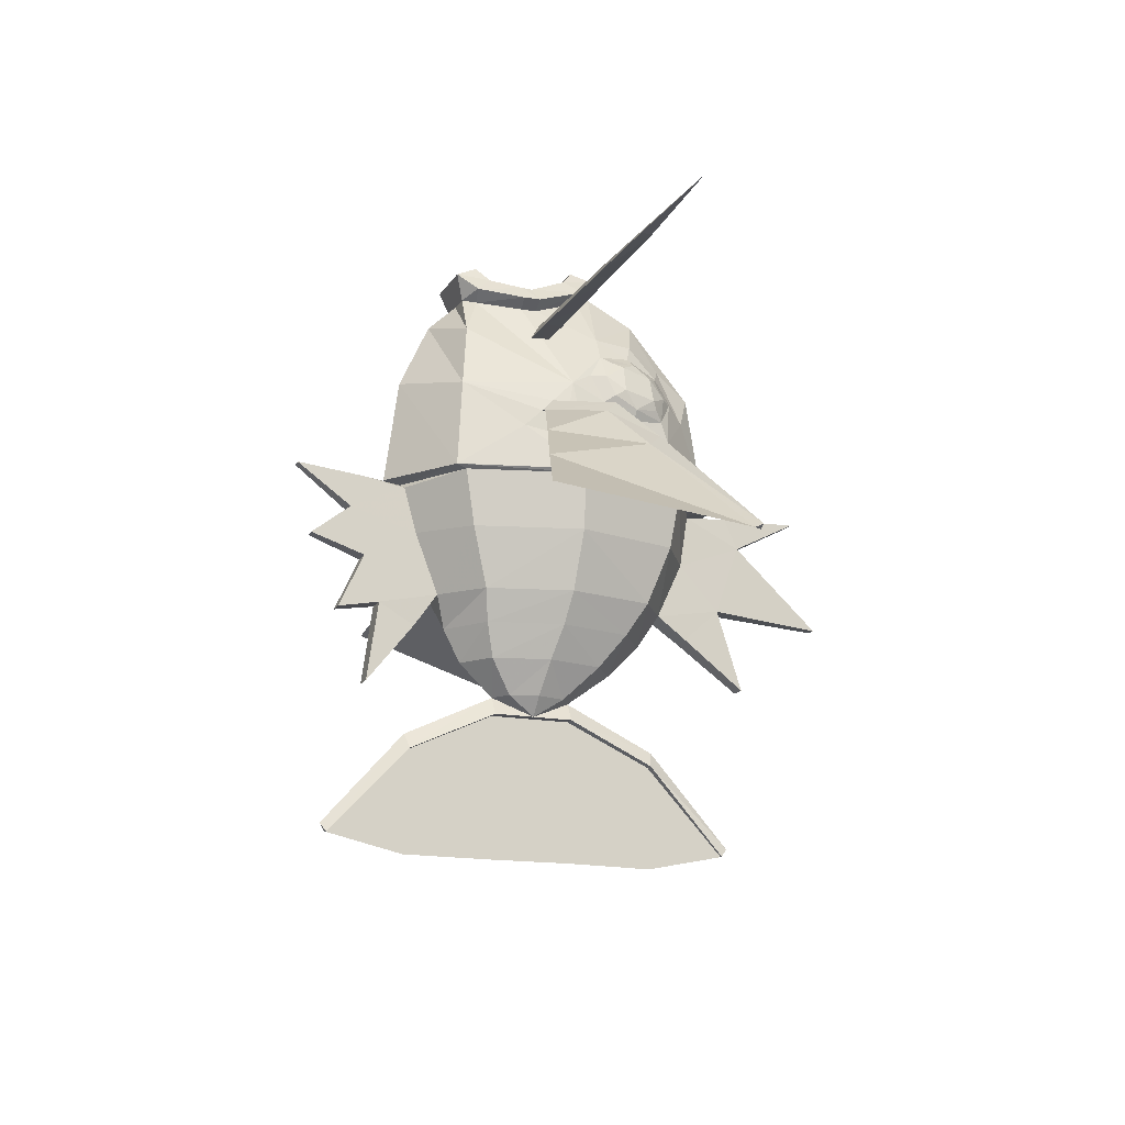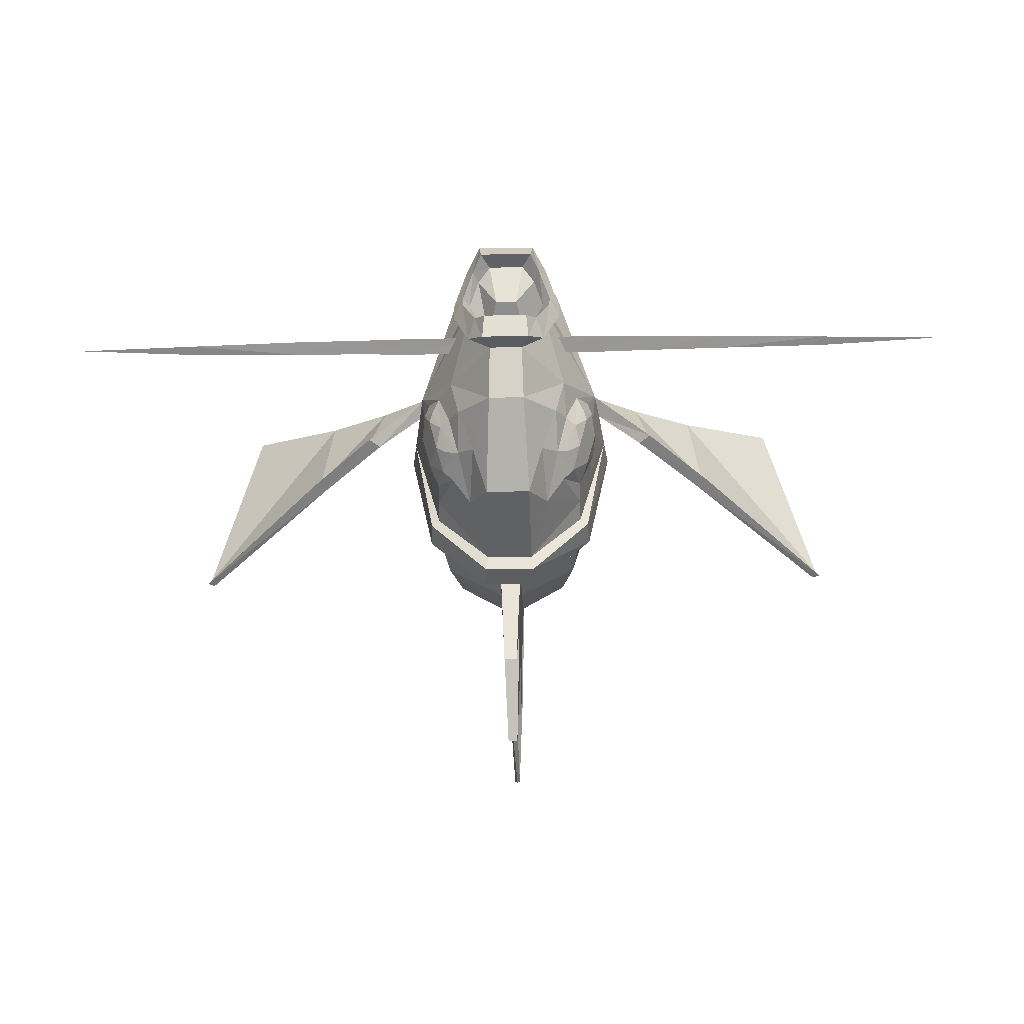
<metadata>
{"format":"obj","ext":"obj","renderer":"f3d","projection":"perspective","resolution":1024,"background":"white","views":[{"elev":-16.3,"azim":68.6,"up":"+Y"},{"elev":-40.8,"azim":-178.7,"up":"+Z"}]}
</metadata>
<code>
o koiking
v 0.8977 2.991 -0.9652
v 1.035 2.857 -1.007
v 0.7573 2.786 -1.475
v 1.211 2.728 -0.7744
v 1.167 2.787 -0.6364
v 1.301 2.526 -0.4639
v 1.358 2.226 -0.591
v 1.341 2.337 -0.7549
v 1.173 2.133 -1.314
v 1.213 2.27 -1.252
v 1.304 2.063 -0.9433
v 0.9433 2.694 -1.376
v 1.097 2.649 -1.238
v 1 2.394 -1.503
v -1.311 2.115 -0.4241
v -1.273 1.632 -0.8725
v -1.413 1.746 -0.2295
v -1.365 2.326 0.0931
v 1.311 2.115 -0.4241
v 1.413 1.746 -0.2295
v 1.273 1.632 -0.8725
v 1.365 2.326 0.0931
v -0.5868 2.194 -1.965
v -0.3322 1.382 -2.377
v -0.3322 1.382 -2.377
v -1.098 1.684 -1.525
v -1.358 2.226 -0.591
v -1.301 2.526 -0.4639
v -1.341 2.337 -0.7549
v -0.8471 2.361 -1.655
v -1.102 1.377 -1.628
v -1.102 1.377 -1.628
v -1.167 2.787 -0.6364
v -1.035 2.857 -1.007
v -1.211 2.728 -0.7744
v 0.5868 2.194 -1.965
v 1.098 1.684 -1.525
v 0.3322 1.382 -2.377
v 0.3322 1.382 -2.377
v 0.8471 2.361 -1.655
v 1.102 1.377 -1.628
v 1.102 1.377 -1.628
v -0.9433 2.694 -1.376
v -1 2.394 -1.503
v -1.097 2.649 -1.238
v -1.094 1.99 -1.421
v 1.094 1.99 -1.421
v 0.5236 3.004 -1.601
v -0.3207 2.67 -2.172
v -0.2592 3.776 -1.28
v 0.3207 2.67 -2.172
v -0.7573 2.786 -1.475
v -0.5236 3.004 -1.601
v -0.7404 3.243 -1.064
v 1.061 2.899 -0.4635
v 1.234 2.527 -0.237
v 1.238 1.887 -0.9134
v 0.7404 3.243 -1.064
v -1.213 2.27 -1.252
v 0.2592 3.776 -1.28
v 1.515 1.377 -0.0349
v 0.8663 3.244 -0.4784
v -1.234 2.527 -0.237
v -0.8663 3.244 -0.4784
v -0.8977 2.991 -0.9652
v -1.061 2.899 -0.4635
v -1.515 1.377 -0.0349
v -1.304 2.063 -0.9433
v -1.238 1.887 -0.9134
v -1.173 2.133 -1.314
v -0.6122 3.681 0.396
v -0.6122 3.681 0.396
v 0.6122 3.681 0.396
v 0.6122 3.681 0.396
v -0.8147 3.787 0.6457
v -0.8068 3.796 0.3958
v -0.6198 3.674 0.6278
v -0.6198 3.674 0.6278
v -0.6627 3.995 0.4778
v -0.6692 3.998 0.6065
v -0.5577 3.852 0.4633
v -0.5653 3.855 0.6033
v 0.2865 3.444 0.3696
v 0.1527 3.947 0.5925
v 0.3594 3.689 0.7092
v -0.2865 3.444 0.3696
v -0.3594 3.689 0.7092
v 0.8147 3.787 0.6457
v 0.6198 3.674 0.6278
v 0.6198 3.674 0.6278
v 0.8068 3.796 0.3958
v 0.6627 3.995 0.4778
v 0.6692 3.998 0.6065
v 0.5577 3.852 0.4633
v 0.5653 3.855 0.6033
v -0.1528 3.947 0.5925
v 1.4 1.825 0.5379
v 1.367 2.005 0.4043
v 1.437 1.771 0.1982
v -1.4 1.825 0.5379
v -1.367 2.005 0.4043
v -1.437 1.771 0.1982
v 1.358 1.835 0.5667
v -1.358 1.835 0.5667
v -1.304 1.602 0.8087
v -1.576 0.9534 -0.04403
v -1.114 0.9534 1.769
v -0.9939 2.25 1.661
v 0.9939 2.25 1.661
v 1.114 0.9534 1.769
v 1.304 1.602 0.8087
v 1.216 1.343 -1.701
v 1.238 0.9534 -1.735
v 0.3667 1.343 -2.584
v -1.216 1.343 -1.701
v -0.3667 1.343 -2.584
v 1.576 0.9534 -0.04403
v -1.238 0.9534 -1.735
v 0.3931 0.9534 -2.569
v -0.3931 0.9534 -2.569
v 0 0.9534 2.521
v 0 2.471 2.31
v -0.7762 3.176 1.534
v 0.7762 3.176 1.534
v 0 3.415 1.875
v 1.086 0.9064 -1.706
v 0.1623 0.9064 -2.245
v -1.086 0.9064 -1.706
v -1.526 0.9064 -0.04444
v 1.526 0.9064 -0.04444
v -0.162 0.9064 -2.245
v 0 0.9064 2.272
v 0 0.9064 2.272
v 1.086 0.9064 1.617
v -1.086 0.9064 1.617
v 0.1603 0.875 -2.24
v 0.1603 0.875 -2.24
v -0.16 0.875 -2.24
v -0.16 0.875 -2.24
v 1.4 1.825 0.5379
v -1.4 1.825 0.5379
v 0.2399 4.142 -0.5931
v 0.2399 4.142 -0.5931
v -0.2399 4.142 -0.5931
v -0.2399 4.142 -0.5931
v -0.3787 4.007 -0.3491
v -0.3787 4.007 -0.3491
v 0.3787 4.007 -0.3491
v 0.3787 4.007 -0.3491
v 0.1781 4.255 -0.2719
v -0.3436 4.112 -0.1801
v -0.464 4.286 -0.1128
v 0.5673 4.119 -0.3808
v 0.3138 4.502 -0.2797
v 0.464 4.286 -0.1128
v 0.3444 4.398 -0.619
v -0.5673 4.119 -0.3808
v 0.3436 4.112 -0.1801
v -0.3138 4.502 -0.2797
v -0.3444 4.398 -0.619
v -0.1781 4.255 -0.2719
v 0.4322 3.935 1.049
v -0.4322 3.935 1.049
v -0.5129 4.111 1.09
v 0.5129 4.111 1.09
v -0.3849 4.319 1.268
v 0.3849 4.319 1.268
v -0.2553 4.078 1.231
v -0.6178 3.903 1.309
v -0.4265 3.759 1.27
v -0.4265 3.759 1.27
v 0.4142 4.175 1.57
v -0.4142 4.175 1.57
v 1e-06 3.813 1.453
v 1e-06 3.813 1.453
v 0.3025 3.813 1.453
v 0.3025 3.813 1.453
v -0.3025 3.813 1.453
v -0.3025 3.813 1.453
v 0.4265 3.759 1.27
v 0.4265 3.759 1.27
v 0.6178 3.903 1.309
v 0.2553 4.078 1.231
v 2.213 1.63 -0.09521
v 2.233 1.758 -0.2243
v 2.07 1.632 -0.2687
v 2.05 1.286 0.752
v 2.213 1.63 -0.0952
v -2.233 1.758 -0.2243
v -2.213 1.63 -0.09521
v -2.07 1.632 -0.2687
v -2.213 1.63 -0.0952
v -2.05 1.286 0.752
v 2.988 0.8801 -0.5202
v 3.161 0.9748 -0.4898
v 3.08 0.8825 -0.3678
v 2.95 0.5994 1.07
v 3.08 0.8825 -0.3678
v 5.059 -0.7574 -1.098
v 4.958 -0.8094 -1.103
v 5.014 -0.8051 -0.9927
v 4.296 -0.2563 1.542
v 5.014 -0.8051 -0.9927
v -2.988 0.8801 -0.5202
v -3.161 0.9748 -0.4898
v -3.08 0.8825 -0.3678
v -3.08 0.8825 -0.3678
v -2.95 0.5994 1.07
v -5.059 -0.7574 -1.098
v -4.958 -0.8094 -1.103
v -5.014 -0.8051 -0.9927
v -5.014 -0.8051 -0.9927
v -4.296 -0.2563 1.542
v -0.07419 1.056 3.828
v 0.07419 1.056 3.828
v -0.134 0.9389 2.866
v -0.1217 0.4681 3.035
v 0.1217 0.4681 3.035
v 0.134 0.9389 2.866
v 0.1331 -0.242 2.817
v -0.1331 -0.242 2.817
v -0.1716 0.8219 2.251
v -0.1716 0.8219 2.251
v 0.1716 0.8219 2.251
v 0.1716 0.8219 2.251
v -0.1452 -0.9202 2.587
v 0.1452 -0.9202 2.587
v -0.1651 -1.225 2.07
v 0.1651 -1.225 2.07
v 0.08519 0.02768 3.6
v -0.08519 0.02768 3.6
v -1.398 0.1027 -0.06489
v -0.9884 0.1027 1.461
v 0.9891 0.1027 -1.59
v 1.135 -0.7486 -0.006206
v 0.8192 -0.7367 -1.292
v 1.399 0.1027 -0.0649
v 0.1825 0.152 2.07
v 0.1825 0.152 2.07
v 0.1988 -0.743 1.735
v 0.1988 -0.743 1.735
v 0.9891 0.1027 1.461
v -0.1825 0.152 2.07
v -0.1825 0.152 2.07
v 0.1583 0.1027 -2.12
v 0.1583 0.1027 -2.12
v 0.1754 -0.7197 -1.738
v 0.1754 -0.7197 -1.738
v -0.8184 -0.7367 -1.292
v -0.9884 0.1027 -1.59
v -0.1757 -0.7197 -1.738
v -0.1757 -0.7197 -1.738
v -0.8192 -0.7486 1.209
v -0.1988 -0.743 1.735
v -0.1988 -0.743 1.735
v -0.1581 0.1027 -2.12
v -0.1581 0.1027 -2.12
v -1.134 -0.7486 -0.006205
v 0.8192 -0.7486 1.209
v -0.108 -1.027 3.18
v 0.108 -1.027 3.18
v -0.1264 0.4821 -3.086
v 0.1347 -0.5433 -2.726
v 0.1261 0.4821 -3.086
v -0.135 -0.5433 -2.726
v 0.1482 -1.037 -2.186
v 0.1306 0.9264 -2.881
v -0.1306 0.9264 -2.881
v -0.1486 -1.037 -2.186
v -0.09161 0.9732 -4.025
v 0.0913 0.9732 -4.025
v -0.06809 -0.6746 -4.382
v 0.06778 -0.6746 -4.382
v -0.1128 -1.729 -3.115
v 0.1124 -1.729 -3.115
v -0.1313 -2.082 2.753
v 0.1313 -2.082 2.753
v 0.1554 -2.411 0.2326
v 0.1554 -2.411 0.8187
v -0.151 -2.411 0.8187
v -0.151 -2.411 0.2326
v -0.151 -2.411 -0.3534
v 0.1554 -2.411 -0.3534
v -3e-06 -2.204 -0.4738
v -3e-06 -2.204 0.9393
v -3e-06 -4.49 0.8143
v -3e-06 -4.49 0.8143
v 0.004669 -2.413 0.8256
v 0.004669 -2.411 -0.3567
v -3e-06 -4.478 -0.345
v -3e-06 -4.478 -0.345
v -0.003657 -2.413 0.8256
v -0.003657 -2.411 -0.3567
v -0.6485 -1.197 1.123
v 0.6493 -1.197 -1.018
v -0.9173 -1.197 0.05248
v -0.6485 -1.197 -1.018
v 0.9181 -1.197 0.05248
v -1e-06 -1.197 -1.461
v 0.4758 -1.671 -0.657
v 0.6728 -1.671 0.1621
v 0.6493 -1.197 1.123
v -1e-06 -1.672 -0.9952
v -2e-06 -1.197 1.566
v -0.4754 -1.671 -0.657
v -0.6723 -1.671 0.1621
v -0.4754 -1.671 0.9811
v 0.4758 -1.671 0.9811
v -1e-06 -1.672 1.32
v -3e-06 -2.146 -0.3534
v -0.2654 -2.145 -0.1832
v 0.2654 -2.145 -0.1832
v -3e-06 -2.146 0.8187
v 0.2654 -2.145 0.6476
v -0.2654 -2.145 0.6476
v -0.3753 -2.145 0.2322
v 0.3753 -2.145 0.2322
v -0.1268 -2.997 -1.613
v 0.1312 -2.997 -1.613
v -3e-06 -2.777 -1.672
v 0.004669 -2.997 -1.613
v -4e-06 -4.49 -1.627
v -4e-06 -4.49 -1.627
v -0.003657 -2.997 -1.613
v -3e-06 -4.124 -2.866
v 0.03863 -4.243 -2.775
v -0.03864 -4.243 -2.775
v -3e-06 -4.243 -2.775
v 0.1312 -2.997 2.079
v -0.1268 -2.997 2.079
v -3e-06 -2.777 2.138
v -4e-06 -4.49 2.12
v -4e-06 -4.49 2.12
v 0.004669 -2.997 2.079
v -0.003657 -2.997 2.079
v -3e-06 -4.124 3.331
v -0.03864 -4.243 3.24
v 0.03863 -4.243 3.24
v -3e-06 -4.243 3.24
v 1.461 3.13 0.2995
v 0.5682 3.131 0.2976
v 0.5674 3.356 0.4168
v 1.456 3.356 0.4157
v 0.57 3.126 0.5643
v 1.462 3.128 0.5663
v 2.143 3.138 0.3112
v 2.139 3.135 0.5491
v 2.141 3.339 0.4167
v 3.332 3.321 0.4171
v 3.33 3.145 0.5335
v 3.332 3.146 0.3273
v 4.901 3.14 0.521
v 4.907 3.127 0.3738
v 4.907 3.258 0.426
v 6.668 3.203 0.4172
v -0.5682 3.131 0.2976
v -1.461 3.13 0.2995
v -1.456 3.356 0.4157
v -0.5673 3.356 0.4168
v -0.57 3.126 0.5643
v -1.462 3.128 0.5663
v -2.139 3.135 0.5491
v -2.143 3.138 0.3112
v -2.141 3.339 0.4167
v -3.332 3.321 0.4171
v -3.33 3.145 0.5335
v -3.332 3.146 0.3273
v -4.901 3.14 0.521
v -4.907 3.127 0.3738
v -4.907 3.258 0.426
v -6.668 3.203 0.4172
f 65 66 18
f 64 65 18
f 54 65 64
f 54 52 65
f 53 52 54
f 53 23 52
f 30 52 23
f 30 44 52
f 46 44 30
f 46 70 44
f 68 70 46
f 68 59 70
f 29 59 68
f 29 45 59
f 35 45 29
f 35 34 45
f 33 34 35
f 33 66 34
f 28 66 33
f 28 63 66
f 15 63 28
f 15 18 63
f 17 18 15
f 15 16 17
f 69 16 15
f 69 46 16
f 68 46 69
f 69 15 68
f 27 68 15
f 27 29 68
f 28 29 27
f 28 35 29
f 33 35 28
f 63 18 66
f 27 15 28
f 59 44 70
f 59 45 44
f 43 44 45
f 43 52 44
f 34 52 43
f 34 65 52
f 66 65 34
f 34 43 45
f 26 30 23
f 26 46 30
f 16 46 26
f 21 19 20
f 21 57 19
f 47 57 21
f 47 11 57
f 9 11 47
f 9 10 11
f 14 10 9
f 14 13 10
f 12 13 14
f 12 2 13
f 3 2 12
f 3 1 2
f 58 1 3
f 62 1 58
f 55 1 62
f 2 1 55
f 5 2 55
f 5 4 2
f 6 4 5
f 6 8 4
f 7 8 6
f 7 11 8
f 19 11 7
f 19 57 11
f 10 8 11
f 10 13 8
f 4 8 13
f 13 2 4
f 14 3 12
f 14 40 3
f 47 40 14
f 47 37 40
f 21 37 47
f 9 47 14
f 55 6 5
f 55 56 6
f 22 56 55
f 22 19 56
f 20 19 22
f 62 22 55
f 19 6 56
f 19 7 6
f 36 40 37
f 36 3 40
f 48 3 36
f 48 58 3
f 61 20 22
f 61 21 20
f 41 21 61
f 41 37 21
f 38 37 41
f 38 36 37
f 51 36 38
f 51 48 36
f 60 48 51
f 60 58 48
f 62 58 60
f 60 142 62
f 50 142 60
f 50 144 142
f 64 144 50
f 64 146 144
f 71 146 64
f 64 18 71
f 38 24 51
f 51 50 60
f 51 49 50
f 24 49 51
f 24 23 49
f 26 23 24
f 24 31 26
f 16 26 31
f 31 67 16
f 17 16 67
f 67 18 17
f 53 49 23
f 53 50 49
f 54 50 53
f 54 64 50
f 148 62 142
f 148 73 62
f 22 62 73
f 114 119 120
f 114 113 119
f 112 113 114
f 112 117 113
f 61 117 112
f 112 42 61
f 39 42 112
f 112 114 39
f 25 39 114
f 114 116 25
f 114 120 116
f 118 116 120
f 118 115 116
f 106 115 118
f 106 67 115
f 32 115 67
f 32 116 115
f 25 116 32
f 79 82 81
f 79 80 82
f 76 80 79
f 76 75 80
f 77 75 76
f 77 170 75
f 169 75 170
f 169 80 75
f 164 80 169
f 164 82 80
f 163 82 164
f 164 166 163
f 173 166 164
f 173 167 166
f 172 167 173
f 172 165 167
f 182 165 172
f 182 93 165
f 88 93 182
f 88 91 93
f 89 91 88
f 89 74 91
f 153 91 74
f 153 92 91
f 155 92 153
f 155 94 92
f 158 94 155
f 155 154 158
f 156 154 155
f 156 159 154
f 160 159 156
f 160 152 159
f 157 152 160
f 157 79 152
f 76 79 157
f 157 72 76
f 147 72 157
f 157 145 147
f 160 145 157
f 160 143 145
f 156 143 160
f 156 153 143
f 155 153 156
f 72 77 76
f 92 93 91
f 92 95 93
f 94 95 92
f 81 152 79
f 81 151 152
f 159 152 151
f 151 161 159
f 150 159 161
f 150 154 159
f 158 154 150
f 95 165 93
f 95 162 165
f 183 165 162
f 183 167 165
f 168 167 183
f 168 166 167
f 163 166 168
f 169 173 164
f 169 178 173
f 170 178 169
f 149 153 74
f 149 143 153
f 174 173 178
f 174 172 173
f 176 172 174
f 176 182 172
f 180 182 176
f 180 88 182
f 89 88 180
f 82 86 81
f 82 87 86
f 163 87 82
f 163 96 87
f 168 96 163
f 168 84 96
f 183 84 168
f 183 162 84
f 85 84 162
f 85 83 84
f 95 83 85
f 95 94 83
f 158 83 94
f 158 150 83
f 86 83 150
f 86 84 83
f 96 84 86
f 86 87 96
f 162 95 85
f 86 151 81
f 86 161 151
f 150 161 86
f 185 97 184
f 185 98 97
f 186 98 185
f 186 99 98
f 184 99 186
f 184 97 99
f 101 190 100
f 101 189 190
f 102 189 101
f 102 191 189
f 191 102 100
f 190 191 100
f 186 194 196
f 184 186 196
f 201 196 194
f 200 201 194
f 190 206 204
f 191 190 204
f 210 204 206
f 211 210 206
f 253 294 304
f 254 253 304
f 185 194 186
f 185 195 194
f 184 195 185
f 184 196 195
f 199 195 196
f 201 199 196
f 205 191 204
f 205 189 191
f 206 189 205
f 206 190 189
f 211 206 205
f 209 211 205
f 98 103 97
f 100 104 101
f 281 279 280
f 281 278 279
f 282 278 281
f 282 283 278
f 318 283 282
f 318 319 283
f 327 319 318
f 327 326 319
f 284 318 282
f 284 320 318
f 283 320 284
f 283 319 320
f 325 326 327
f 320 327 318
f 320 325 327
f 319 325 320
f 319 326 325
f 279 330 280
f 279 329 330
f 285 329 279
f 285 331 329
f 280 331 285
f 280 330 331
f 336 337 338
f 331 338 329
f 331 336 338
f 330 336 331
f 330 337 336
f 329 337 330
f 329 338 337
f 102 104 100
f 99 97 103
f 199 194 195
f 199 200 194
f 201 200 199
f 204 209 205
f 204 210 209
f 211 209 210
f 258 294 253
f 258 296 294
f 297 296 258
f 258 249 297
f 299 297 249
f 249 251 299
f 247 299 251
f 247 236 299
f 295 299 236
f 236 235 295
f 298 295 235
f 235 302 298
f 259 302 235
f 259 304 302
f 240 304 259
f 240 254 304
f 310 305 303
f 310 311 305
f 306 305 311
f 311 316 306
f 315 306 316
f 315 307 306
f 313 307 315
f 313 309 307
f 308 309 313
f 313 314 308
f 301 308 314
f 314 317 301
f 312 301 317
f 312 300 301
f 310 300 312
f 310 303 300
f 315 281 313
f 315 316 281
f 311 281 316
f 311 310 281
f 282 281 310
f 310 284 282
f 283 284 310
f 310 278 283
f 312 278 310
f 312 317 278
f 314 278 317
f 314 313 278
f 279 278 313
f 313 285 279
f 280 285 313
f 313 281 280
f 90 22 73
f 90 181 22
f 124 22 181
f 124 109 22
f 125 109 124
f 125 122 109
f 108 122 125
f 108 107 122
f 105 107 108
f 105 106 107
f 67 106 105
f 105 104 67
f 108 104 105
f 108 101 104
f 18 101 108
f 18 102 101
f 67 102 18
f 67 104 102
f 121 122 107
f 121 110 122
f 109 122 110
f 110 111 109
f 117 111 110
f 117 61 111
f 103 111 61
f 103 109 111
f 98 109 103
f 98 22 109
f 99 22 98
f 99 61 22
f 103 61 99
f 177 124 181
f 177 175 124
f 125 124 175
f 175 123 125
f 179 123 175
f 179 171 123
f 18 123 171
f 18 108 123
f 125 123 108
f 78 18 171
f 78 71 18
f 243 222 135
f 233 243 135
f 132 135 222
f 132 107 135
f 121 107 132
f 132 110 121
f 134 110 132
f 134 130 110
f 242 130 134
f 242 237 130
f 234 130 237
f 234 126 130
f 245 126 234
f 245 136 126
f 127 126 136
f 127 113 126
f 119 113 127
f 127 120 119
f 131 120 127
f 131 118 120
f 128 118 131
f 128 106 118
f 129 106 128
f 129 107 106
f 135 107 129
f 129 233 135
f 232 233 129
f 129 250 232
f 128 250 129
f 128 256 250
f 138 256 128
f 128 131 138
f 127 138 131
f 127 136 138
f 117 126 113
f 117 130 126
f 110 130 117
f 134 238 242
f 134 224 238
f 132 224 134
f 228 255 241
f 228 226 255
f 276 226 228
f 276 227 226
f 277 227 276
f 277 229 227
f 228 229 277
f 228 241 229
f 227 229 241
f 241 239 227
f 220 227 239
f 220 261 227
f 260 261 220
f 260 227 261
f 226 227 260
f 260 221 226
f 220 221 260
f 220 231 221
f 230 231 220
f 230 218 231
f 220 218 230
f 220 239 218
f 225 218 239
f 225 219 218
f 133 219 225
f 133 216 219
f 223 216 133
f 223 217 216
f 244 217 223
f 244 221 217
f 226 221 244
f 244 255 226
f 276 228 277
f 231 217 221
f 231 218 217
f 214 217 218
f 214 216 217
f 215 216 214
f 215 219 216
f 218 219 215
f 215 214 218
f 233 253 254
f 243 233 254
f 309 304 294
f 307 309 294
f 240 242 238
f 240 259 242
f 237 242 259
f 259 235 237
f 236 237 235
f 236 234 237
f 247 234 236
f 247 245 234
f 232 253 233
f 232 258 253
f 249 258 232
f 232 250 249
f 251 249 250
f 250 256 251
f 296 307 294
f 296 306 307
f 305 306 296
f 296 297 305
f 303 305 297
f 297 299 303
f 295 303 299
f 295 300 303
f 298 300 295
f 298 301 300
f 308 301 298
f 298 302 308
f 309 308 302
f 302 304 309
f 262 270 271
f 264 262 271
f 262 257 139
f 262 265 257
f 272 265 262
f 272 273 265
f 262 273 272
f 262 264 273
f 263 273 264
f 263 265 273
f 275 265 263
f 275 274 265
f 266 274 275
f 266 269 274
f 252 269 266
f 252 265 269
f 257 265 252
f 274 269 265
f 263 266 275
f 263 248 266
f 246 248 263
f 263 264 246
f 137 246 264
f 264 267 137
f 271 267 264
f 271 268 267
f 270 268 271
f 270 262 268
f 139 268 262
f 139 137 268
f 267 268 137
f 248 252 266
f 286 334 332
f 286 288 334
f 290 288 286
f 290 289 288
f 322 289 290
f 322 321 289
f 293 287 292
f 293 291 287
f 324 291 293
f 324 323 291
f 335 287 333
f 335 292 287
f 334 292 335
f 334 288 292
f 289 321 324
f 293 289 324
f 334 339 332
f 334 335 339
f 333 339 335
f 328 321 322
f 328 324 321
f 323 324 328
f 293 288 289
f 293 292 288
f 187 188 140
f 187 198 188
f 197 198 187
f 197 203 198
f 202 203 197
f 208 212 213
f 208 207 212
f 193 207 208
f 193 192 207
f 141 192 193
f 342 340 341
f 342 343 340
f 344 343 342
f 344 345 343
f 341 345 344
f 341 340 345
f 344 342 341
f 346 345 340
f 346 347 345
f 351 347 346
f 351 350 347
f 353 350 351
f 353 352 350
f 347 343 345
f 347 348 343
f 350 348 347
f 350 349 348
f 352 349 350
f 352 354 349
f 348 340 343
f 348 346 340
f 349 346 348
f 349 351 346
f 354 351 349
f 354 353 351
f 358 356 357
f 358 359 356
f 361 359 358
f 361 360 359
f 357 360 361
f 357 356 360
f 360 356 359
f 362 357 361
f 362 363 357
f 366 363 362
f 366 367 363
f 368 367 366
f 368 369 367
f 358 362 361
f 358 364 362
f 357 364 358
f 357 363 364
f 364 366 362
f 364 365 366
f 363 365 364
f 363 367 365
f 370 367 369
f 370 365 367
f 368 365 370
f 368 366 365
f 352 355 354
f 352 353 355
f 354 355 353
f 371 368 370
f 371 369 368
f 370 369 371

</code>
